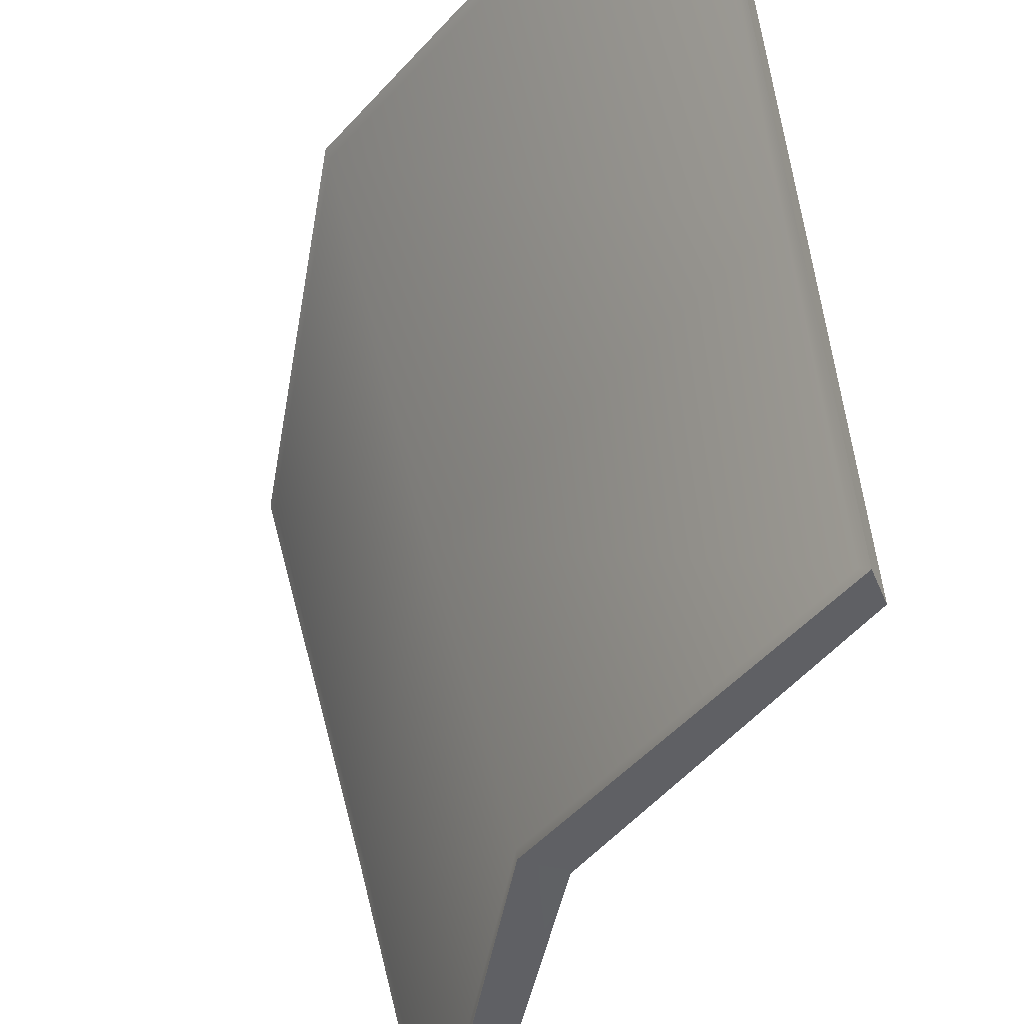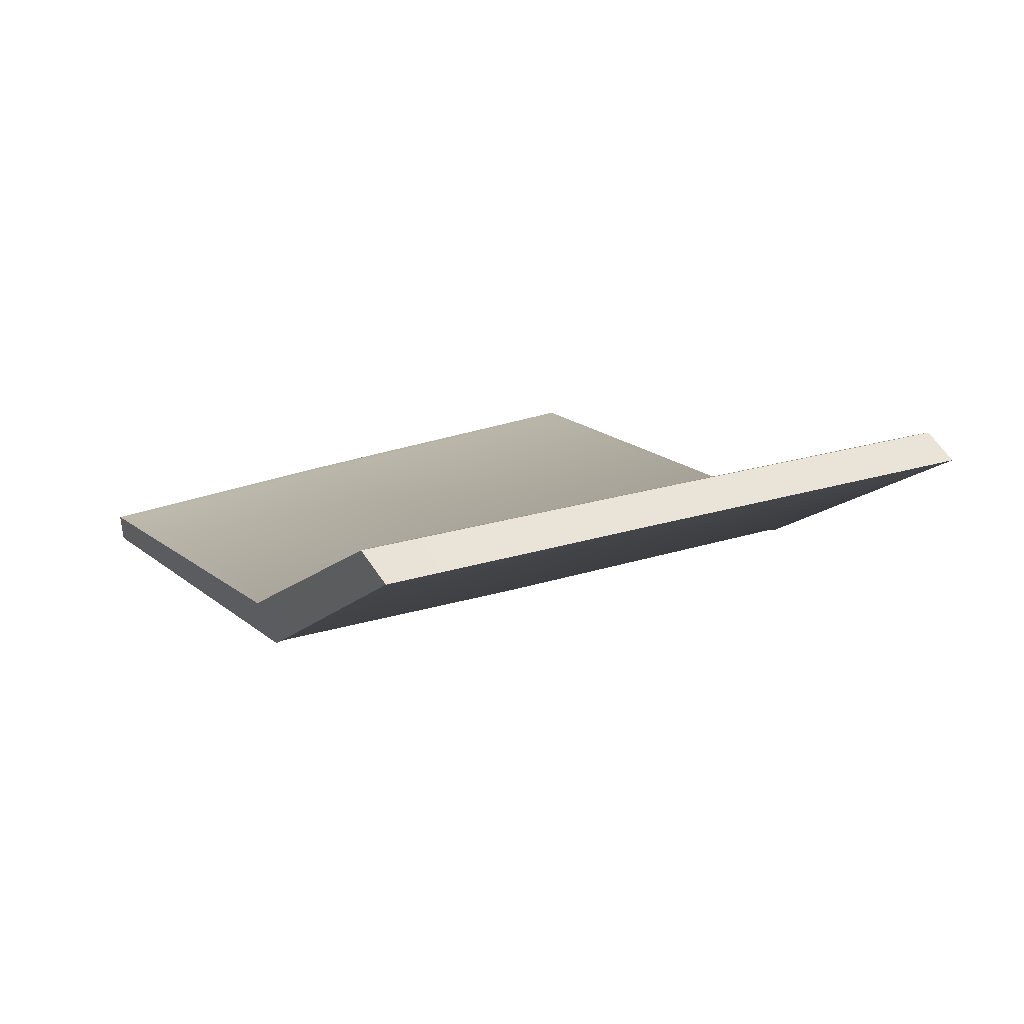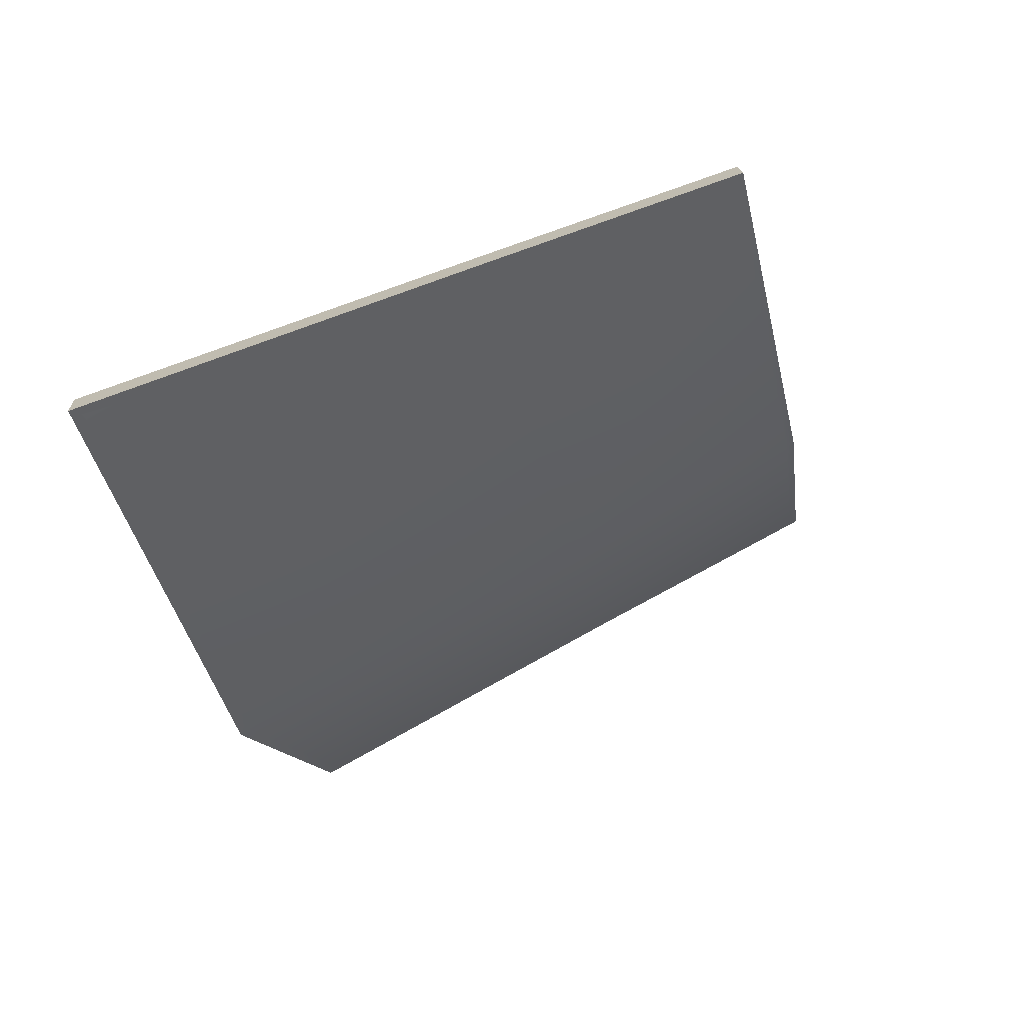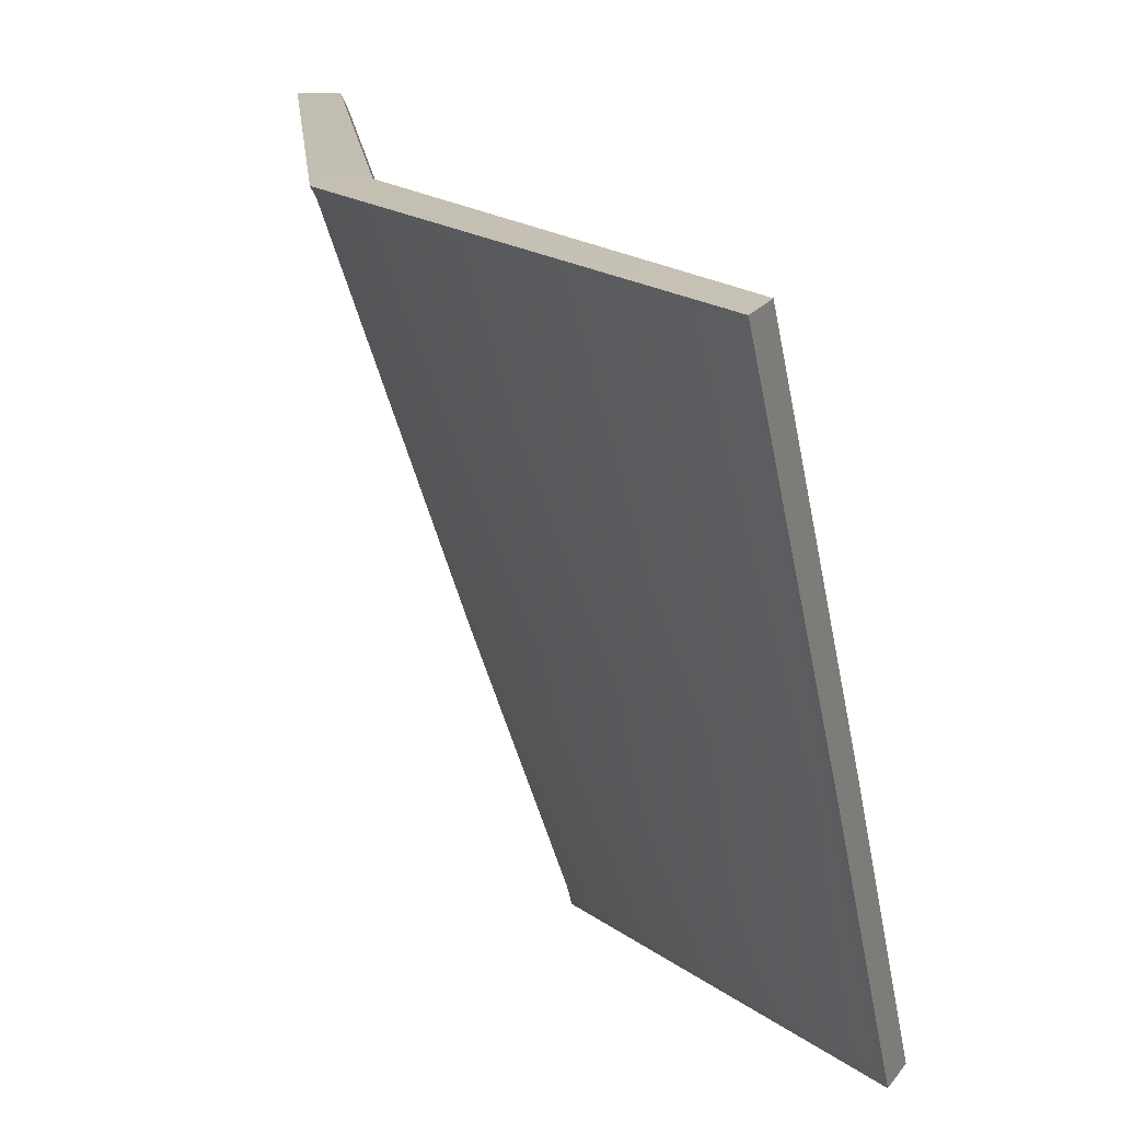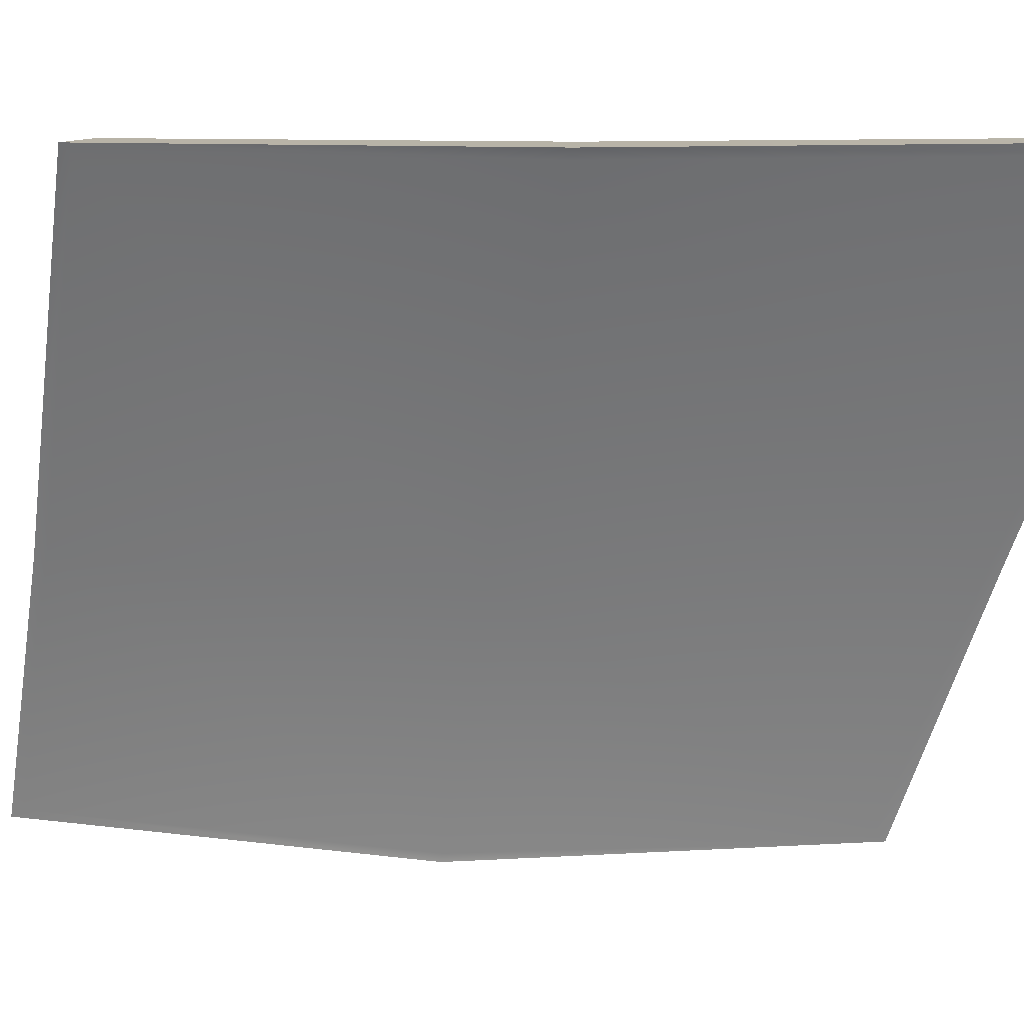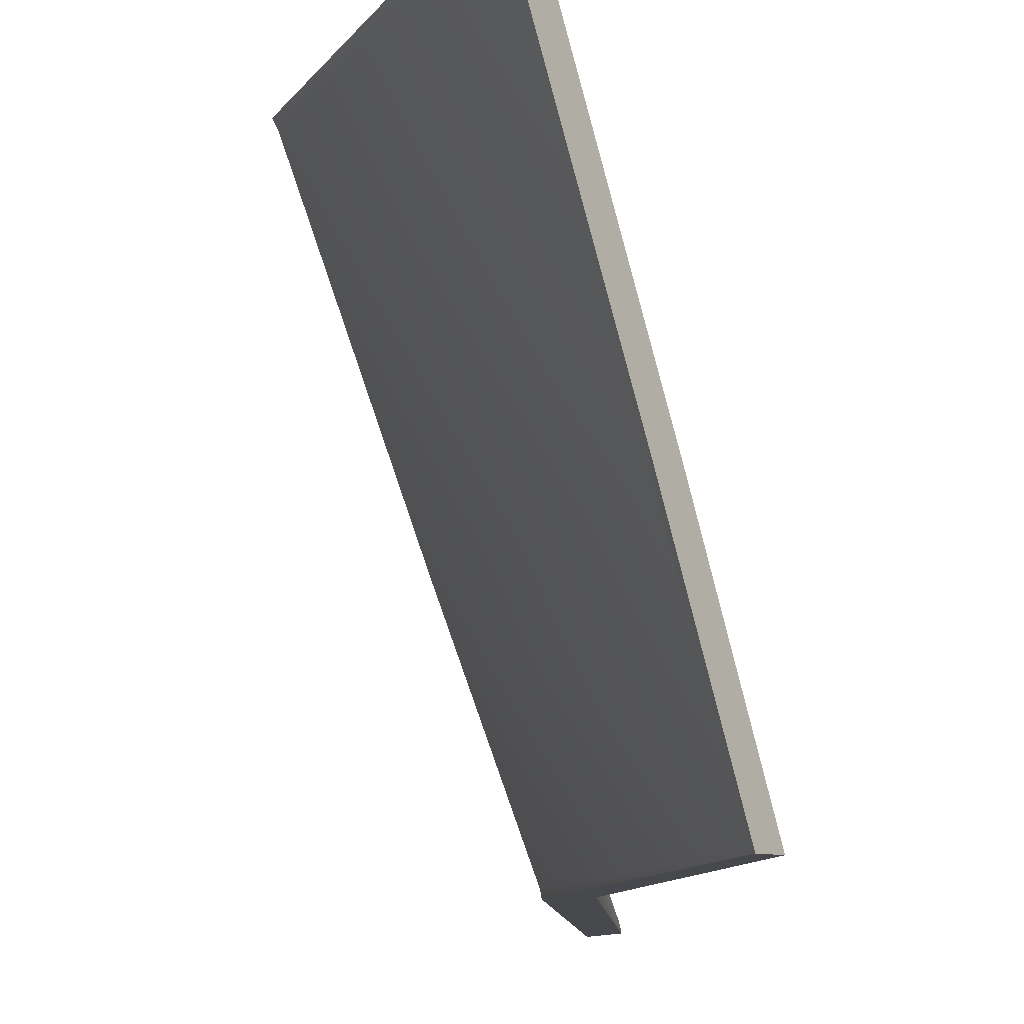
<metadata>
{"format":"obj","ext":"obj","renderer":"f3d","projection":"perspective","resolution":1024,"background":"white","views":[{"elev":-47.1,"azim":-159.3,"up":"+Y"},{"elev":54.6,"azim":52.2,"up":"+Z"},{"elev":-72.4,"azim":-75.4,"up":"+Z"},{"elev":17.4,"azim":-155.3,"up":"+Y"},{"elev":10.2,"azim":140.2,"up":"+Y"},{"elev":-12.6,"azim":-142.7,"up":"+Y"}]}
</metadata>
<code>
v  0.07467 0.8771 -25.95
v  1.901 0.8771 -24.79
v  2.13 2.43 -25.41
v  0.07467 2.43 -26.68
v  3.135 0.8771 -22.82
v  3.324 2.425 -23.46
v  2.376 4.586 -26.34
v  0.07467 4.586 -27.74
v  3.625 4.565 -24.31
v  0.00462 0.7988 -26.22
v  2.096 0.7988 -24.97
v  0.00272 0.8112 -25.98
v  1.9 0.8112 -24.77
v  0.00462 2.411 -26.98
v  0.00272 2.424 -26.74
v  3.411 0.7988 -22.75
v  3.181 0.8112 -22.72
v  3.608 2.407 -23.42
v  3.378 2.419 -23.39
v  2.589 4.652 -26.58
v  0.00462 4.652 -28.07
v  2.393 4.664 -26.38
v  0.00272 4.664 -27.83
v  3.92 4.629 -24.31
v  3.69 4.642 -24.27
v  2.096 0.8487 -24.98
v  0.06344 0.8487 -26.2
v  2.327 2.416 -25.61
v  0.06344 2.416 -26.93
v  3.374 0.8487 -22.83
v  3.565 2.411 -23.48
v  2.575 4.593 -26.55
v  0.06344 4.593 -28
v  3.868 4.571 -24.34
g Object003
f 1 2 3
f 3 4 1
f 2 5 6
f 6 3 2
f 4 3 7
f 7 8 4
f 3 6 9
f 9 7 3
f 10 11 12
f 13 12 11
f 14 10 15
f 12 15 10
f 11 16 13
f 17 13 16
f 16 18 17
f 19 17 18
f 20 21 22
f 23 22 21
f 21 14 23
f 15 23 14
f 18 24 19
f 25 19 24
f 24 20 25
f 22 25 20
f 26 27 28
f 29 28 27
f 30 26 31
f 28 31 26
f 28 29 32
f 33 32 29
f 31 28 34
f 32 34 28
f 11 10 26
f 27 26 10
f 10 14 27
f 29 27 14
f 16 11 30
f 26 30 11
f 18 16 31
f 30 31 16
f 21 20 33
f 32 33 20
f 14 21 29
f 33 29 21
f 24 18 34
f 31 34 18
f 20 24 32
f 34 32 24
f 12 13 1
f 2 1 13
f 15 12 4
f 1 4 12
f 13 17 2
f 5 2 17
f 17 19 5
f 6 5 19
f 22 23 7
f 8 7 23
f 23 15 8
f 4 8 15
f 19 25 6
f 9 6 25
f 25 22 9
f 7 9 22

</code>
